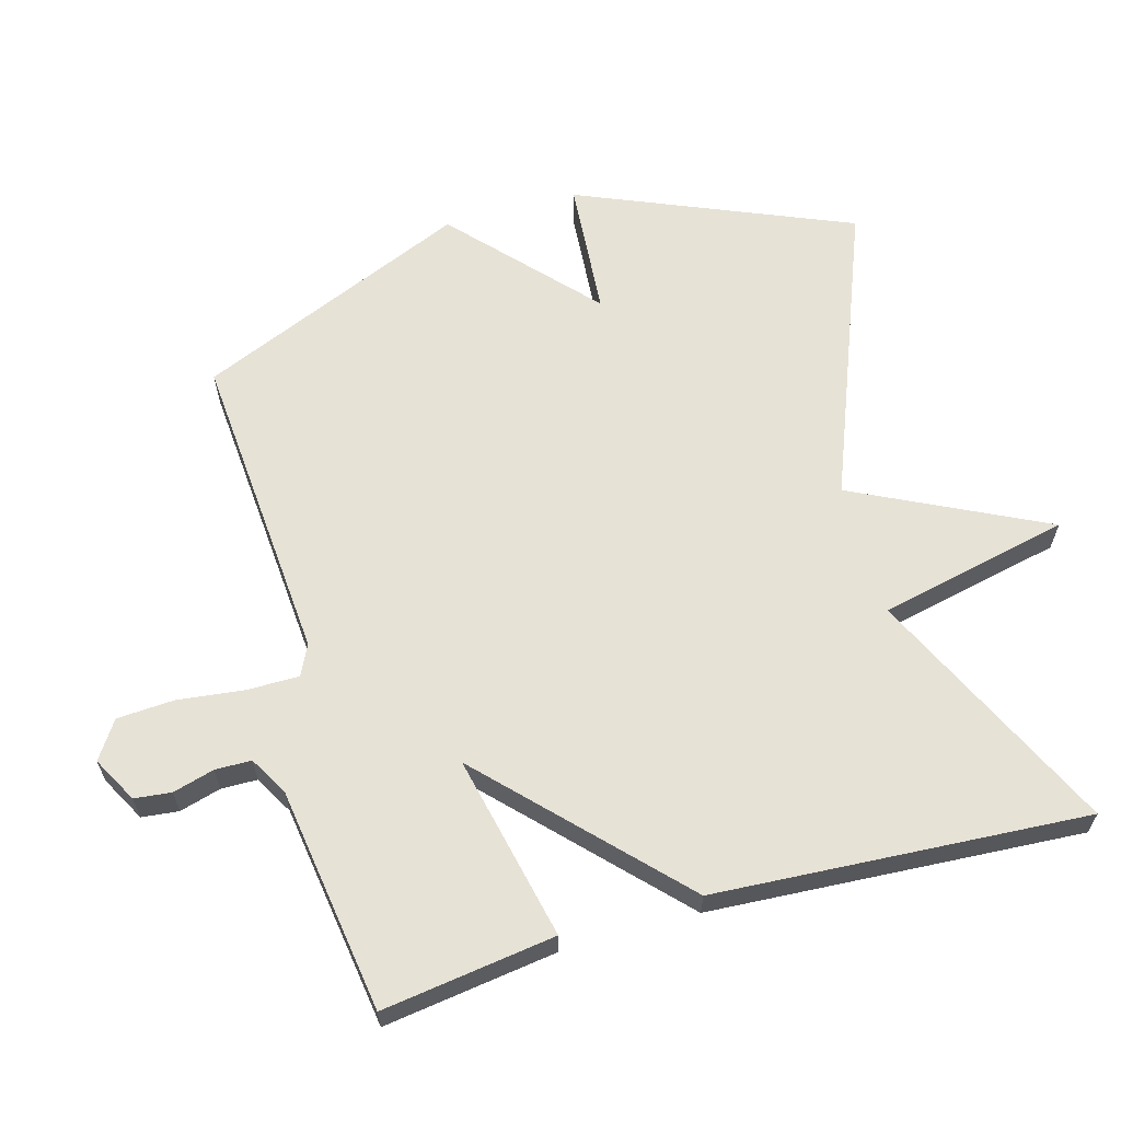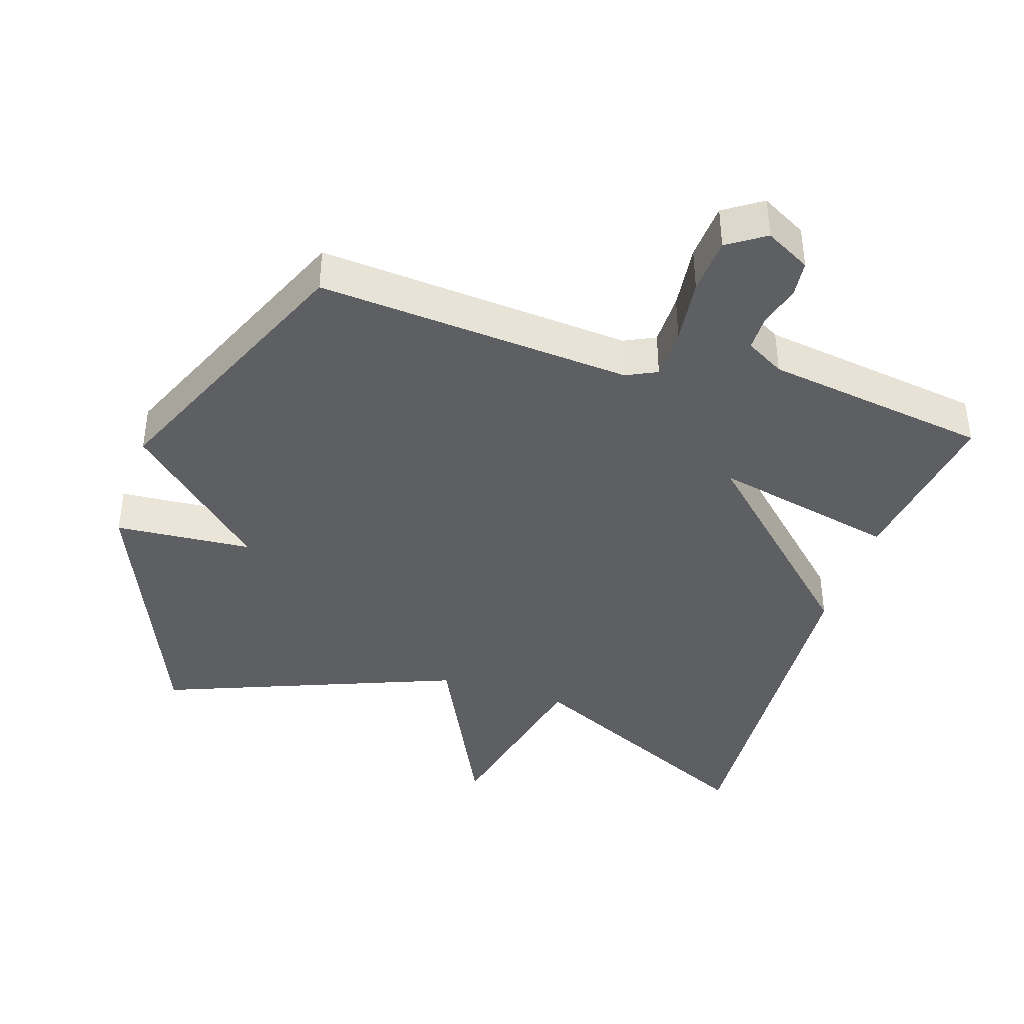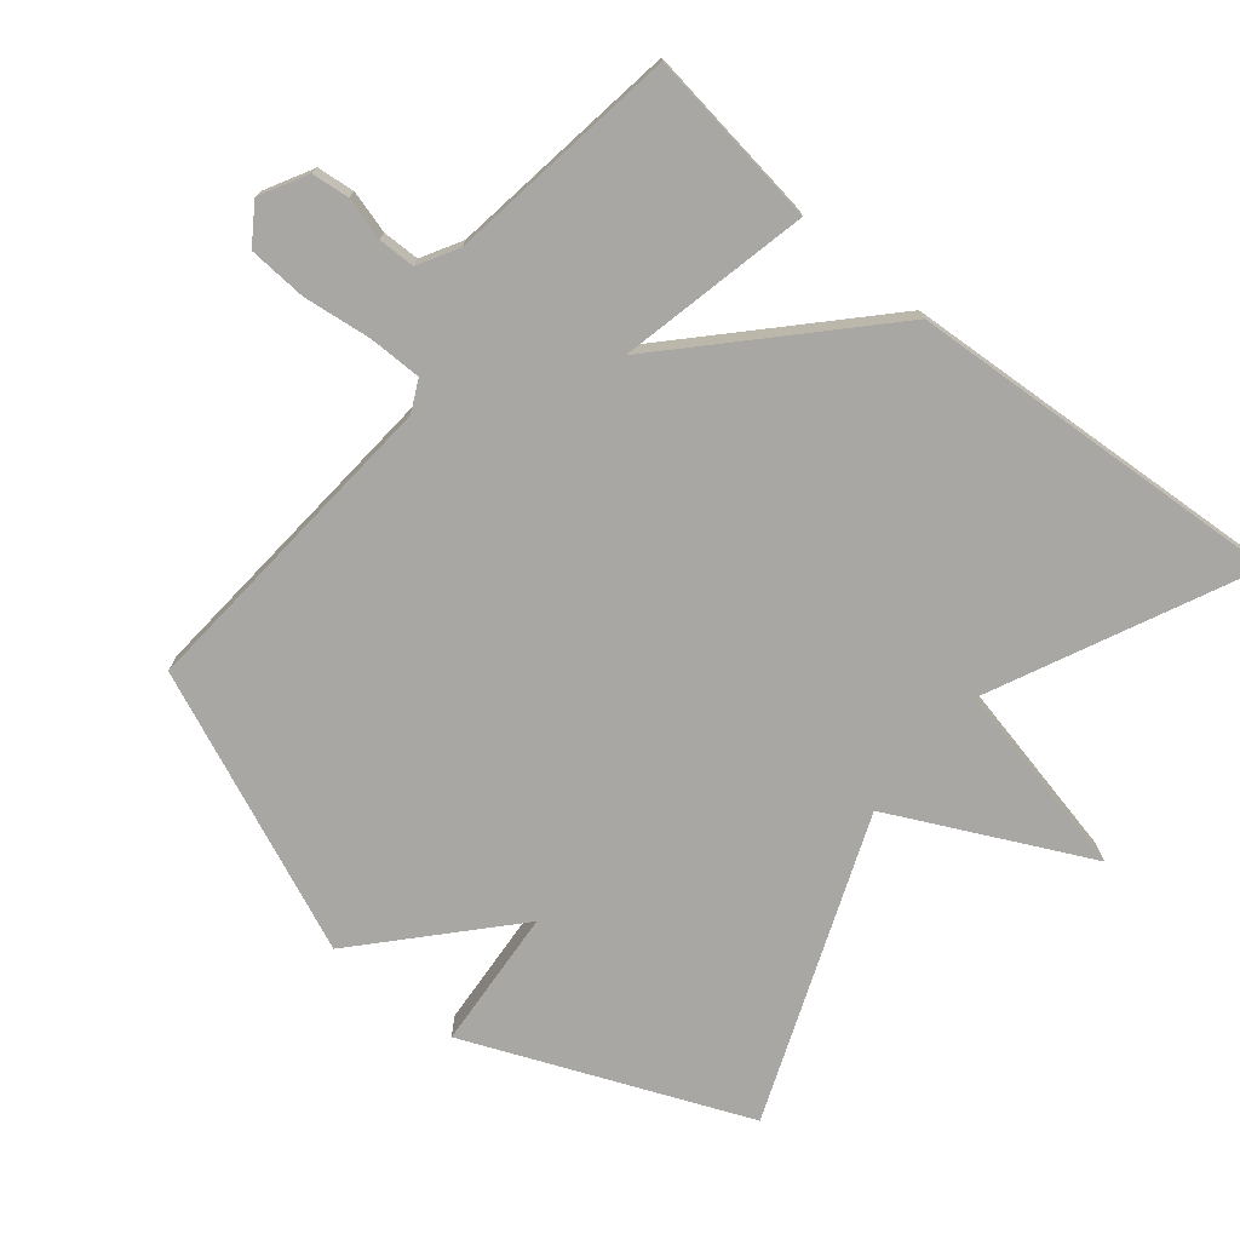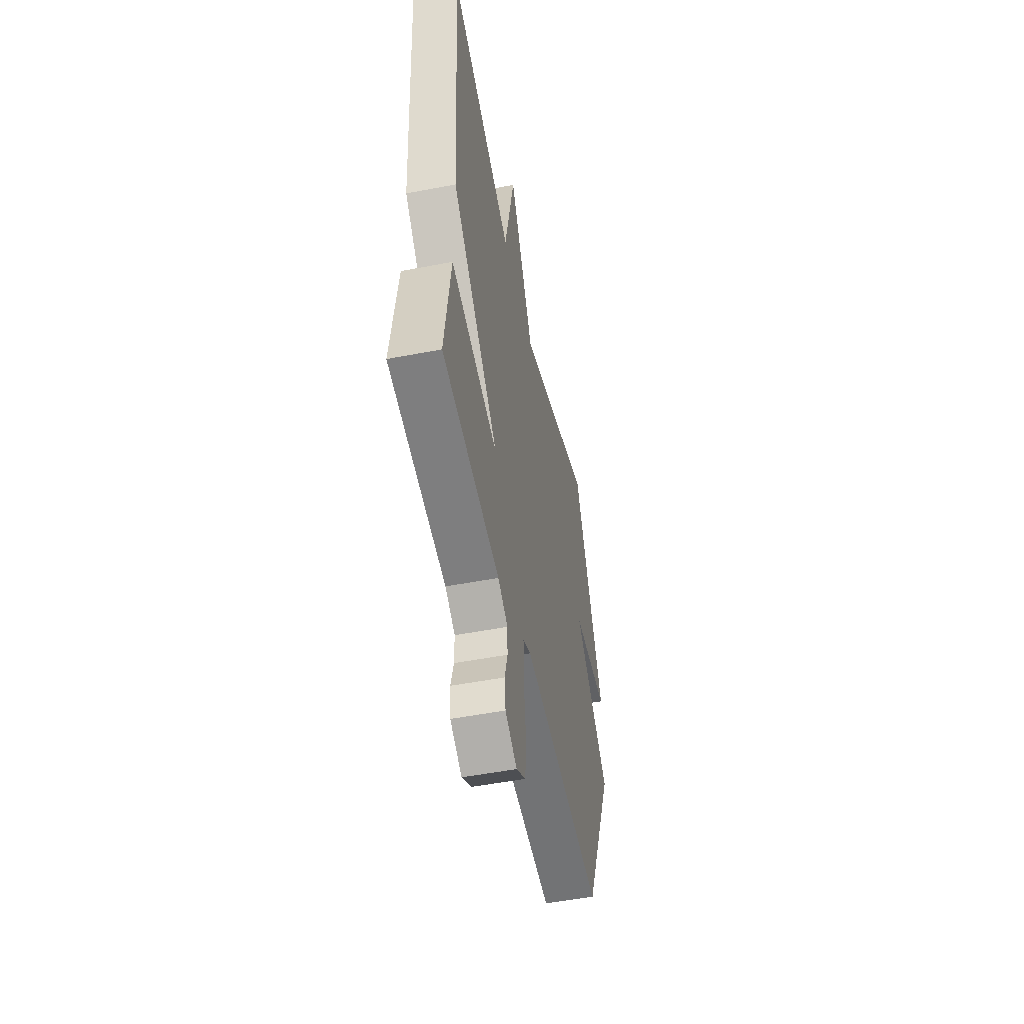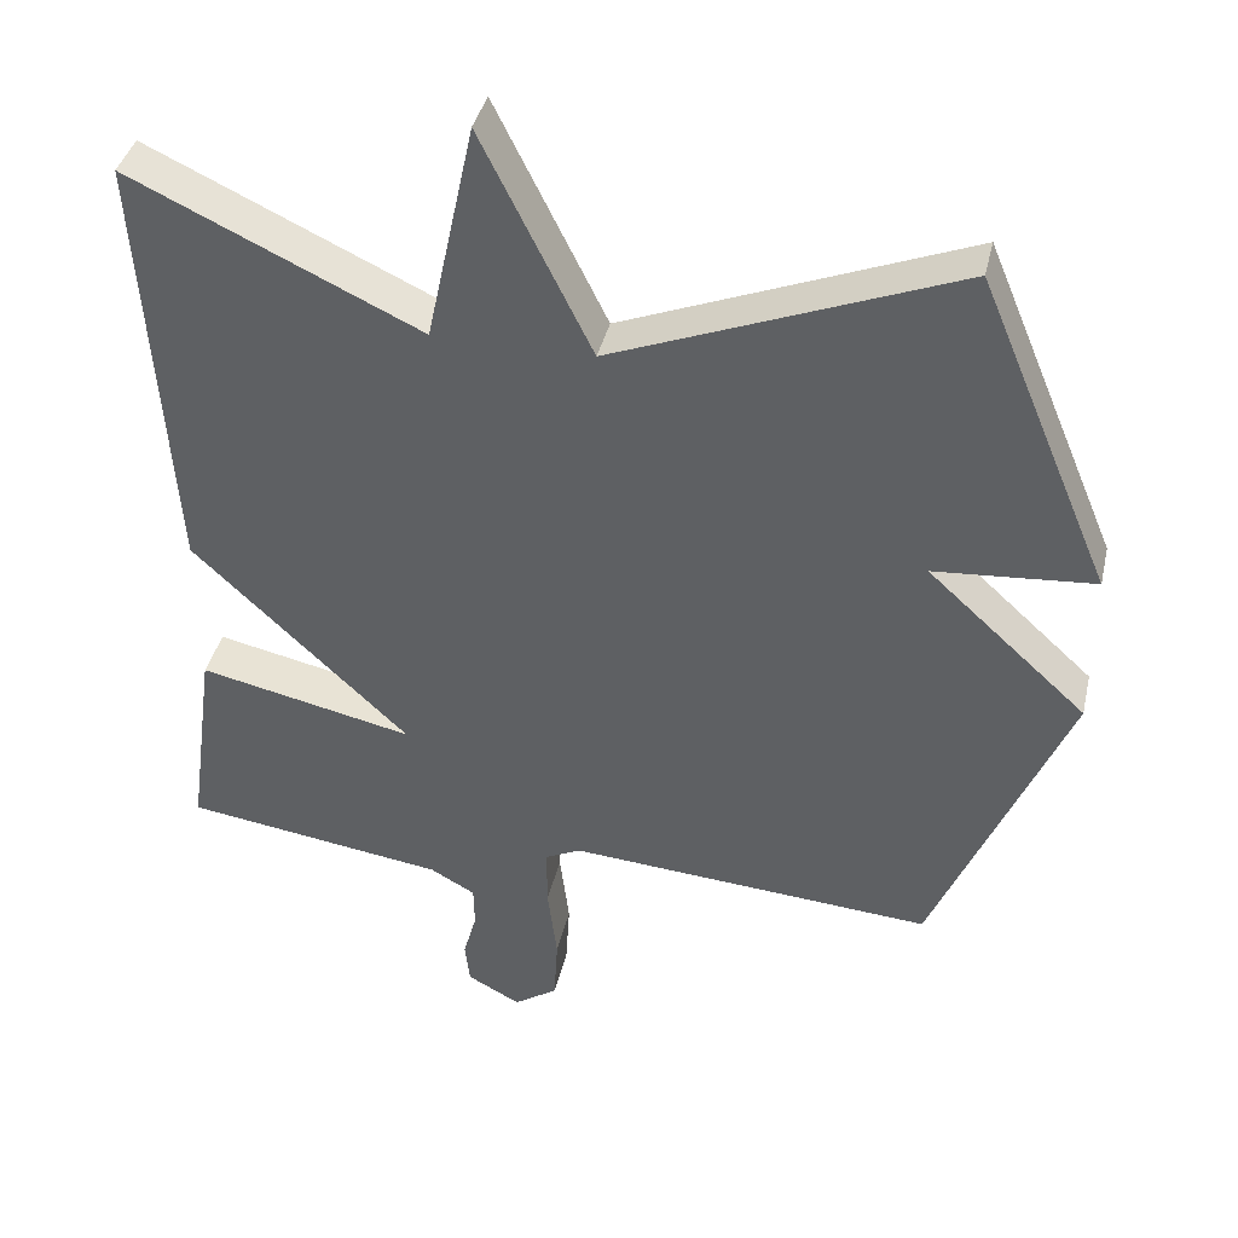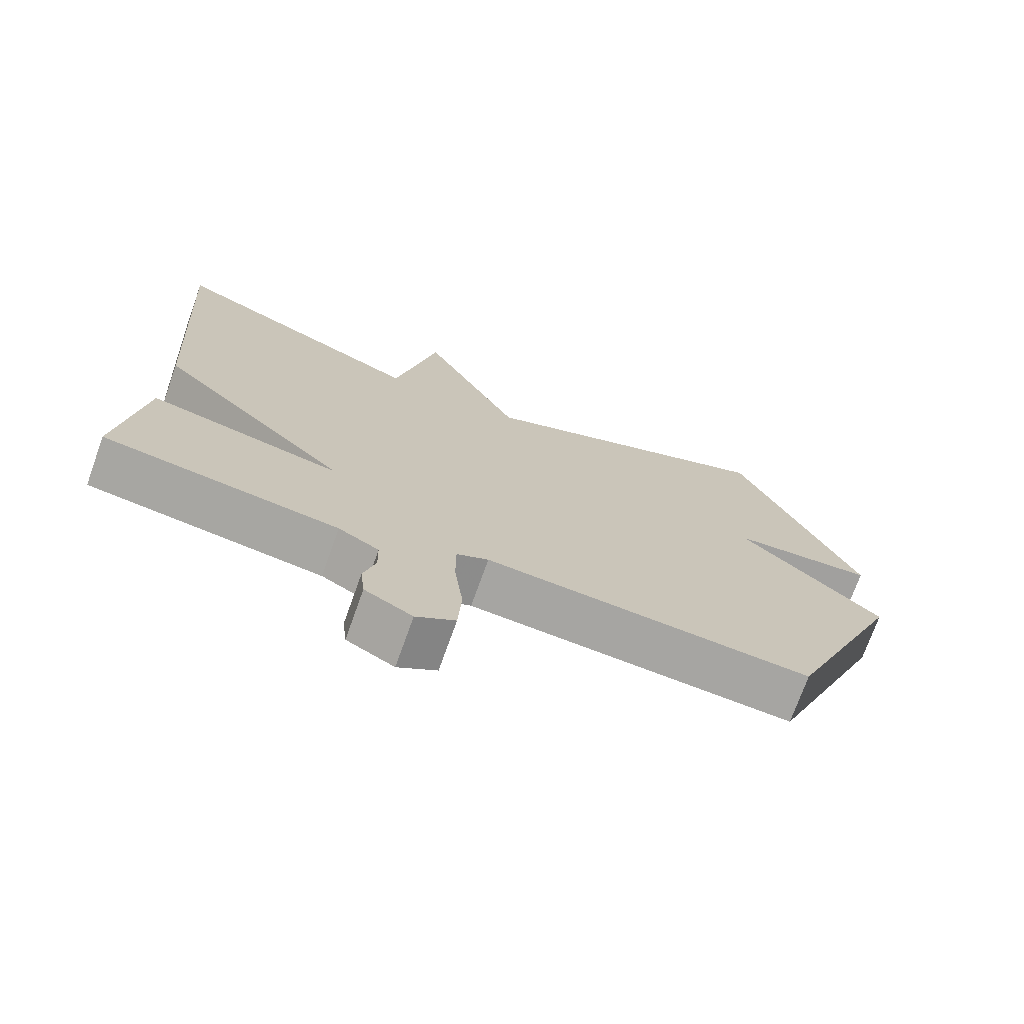
<metadata>
{"format":"obj","ext":"obj","renderer":"f3d","projection":"perspective","resolution":1024,"background":"white","views":[{"elev":62.9,"azim":-105.9,"up":"+Y"},{"elev":-40.3,"azim":161.9,"up":"+Y"},{"elev":-74.6,"azim":-129.4,"up":"+Y"},{"elev":-51.7,"azim":-78.2,"up":"+Z"},{"elev":39.4,"azim":12.9,"up":"+Z"},{"elev":-73.0,"azim":-19.7,"up":"+Z"}]}
</metadata>
<code>
v 0.5 0.07 -0.5
v 0.038 0.07 -0.466
v -0.007 0.07 -0.488
v -0.007 0.07 -0.565
v 0.005 0.07 -0.662
v 0 0.07 -0.746
v -0.055 0.07 -0.783
v -0.122 0.07 -0.747
v -0.128 0.07 -0.693
v -0.111 0.07 -0.632
v -0.112 0.07 -0.579
v -0.169 0.07 -0.547
v -0.5 0.07 -0.5
v -0.465 0.07 -0.246
v -0.193 0.07 -0.305
v -0.465 0.07 -0.046
v -0.5 0.07 0.5
v -0.134 0.07 0.329
v -0.073 0.07 0.61
v 0.066 0.07 0.329
v 0.5 0.07 0.5
v 0.669 0.07 0.101
v 0.467 0.07 0.085
v 0.669 0.07 -0.099
v 0.5 0 -0.5
v 0.038 0 -0.466
v -0.007 0 -0.488
v -0.007 0 -0.565
v 0.005 0 -0.662
v 0 0 -0.746
v -0.055 0 -0.783
v -0.122 0 -0.747
v -0.128 0 -0.693
v -0.111 0 -0.632
v -0.112 0 -0.579
v -0.169 0 -0.547
v -0.5 0 -0.5
v -0.465 0 -0.246
v -0.193 0 -0.305
v -0.465 0 -0.046
v -0.5 0 0.5
v -0.134 0 0.329
v -0.073 0 0.61
v 0.066 0 0.329
v 0.5 0 0.5
v 0.669 0 0.101
v 0.467 0 0.085
v 0.669 0 -0.099
f 23 24 1 2
f 20 21 22 23
f 20 23 2 3
f 18 19 20 3
f 15 16 17 18
f 15 18 3 4
f 14 15 4
f 13 14 4
f 12 13 4
f 11 12 4
f 5 6 7
f 4 5 7
f 11 4 7
f 10 11 7
f 7 8 9 10
f 26 25 48 47
f 47 46 45 44
f 27 26 47 44
f 27 44 43 42
f 42 41 40 39
f 28 27 42 39
f 28 39 38
f 28 38 37
f 28 37 36
f 28 36 35
f 31 30 29
f 31 29 28
f 31 28 35
f 31 35 34
f 34 33 32 31
f 1 25 26 2
f 2 26 27 3
f 3 27 28 4
f 4 28 29 5
f 5 29 30 6
f 6 30 31 7
f 7 31 32 8
f 8 32 33 9
f 9 33 34 10
f 10 34 35 11
f 11 35 36 12
f 12 36 37 13
f 13 37 38 14
f 14 38 39 15
f 15 39 40 16
f 16 40 41 17
f 17 41 42 18
f 18 42 43 19
f 19 43 44 20
f 20 44 45 21
f 21 45 46 22
f 22 46 47 23
f 23 47 48 24
f 24 48 25 1

</code>
